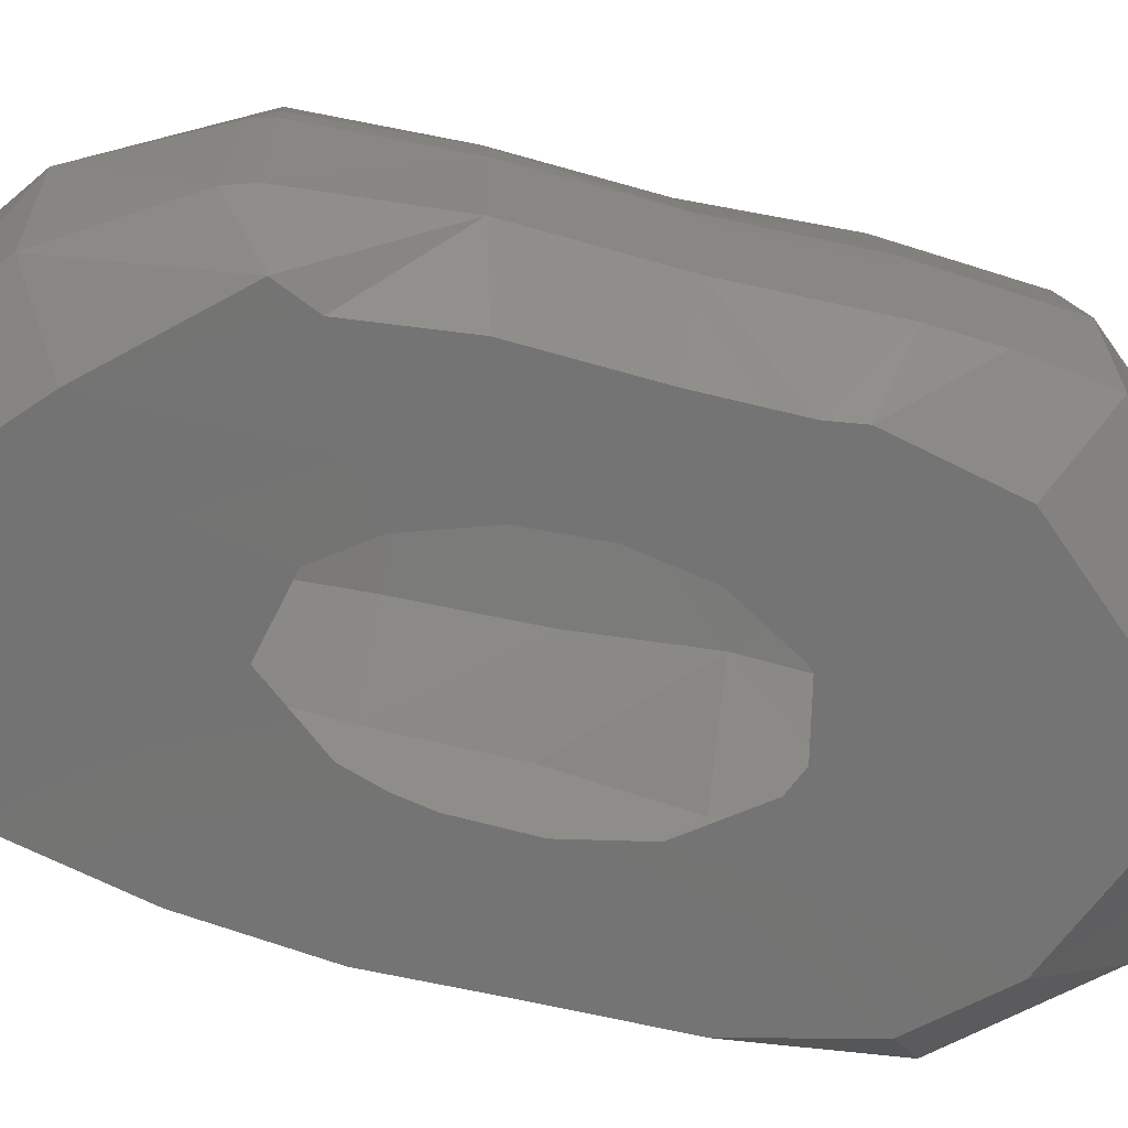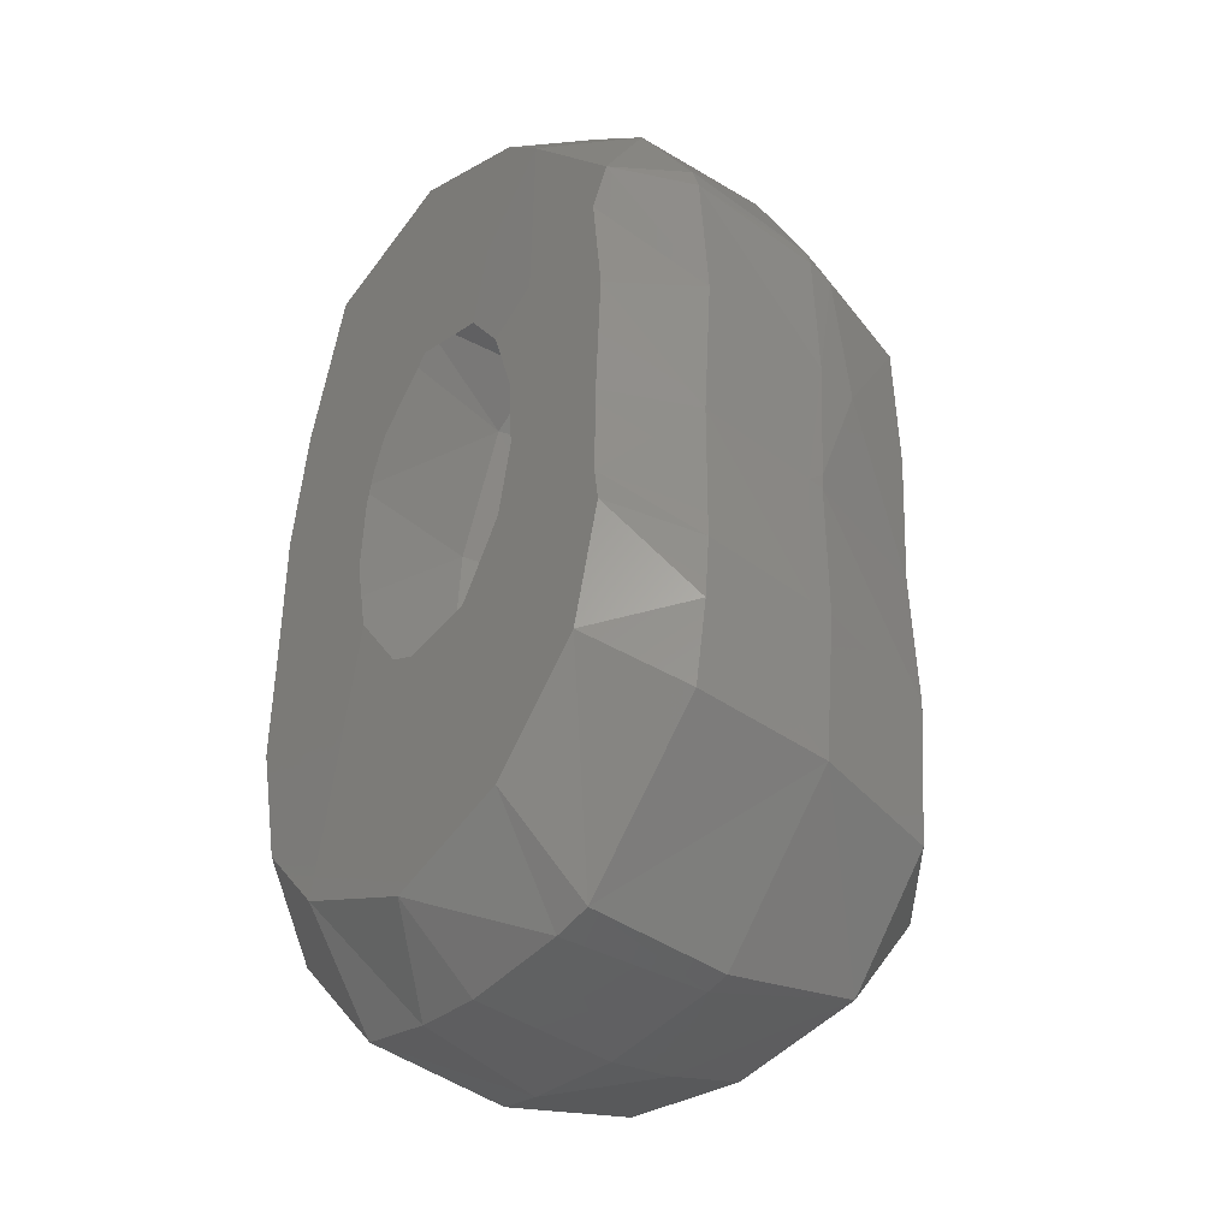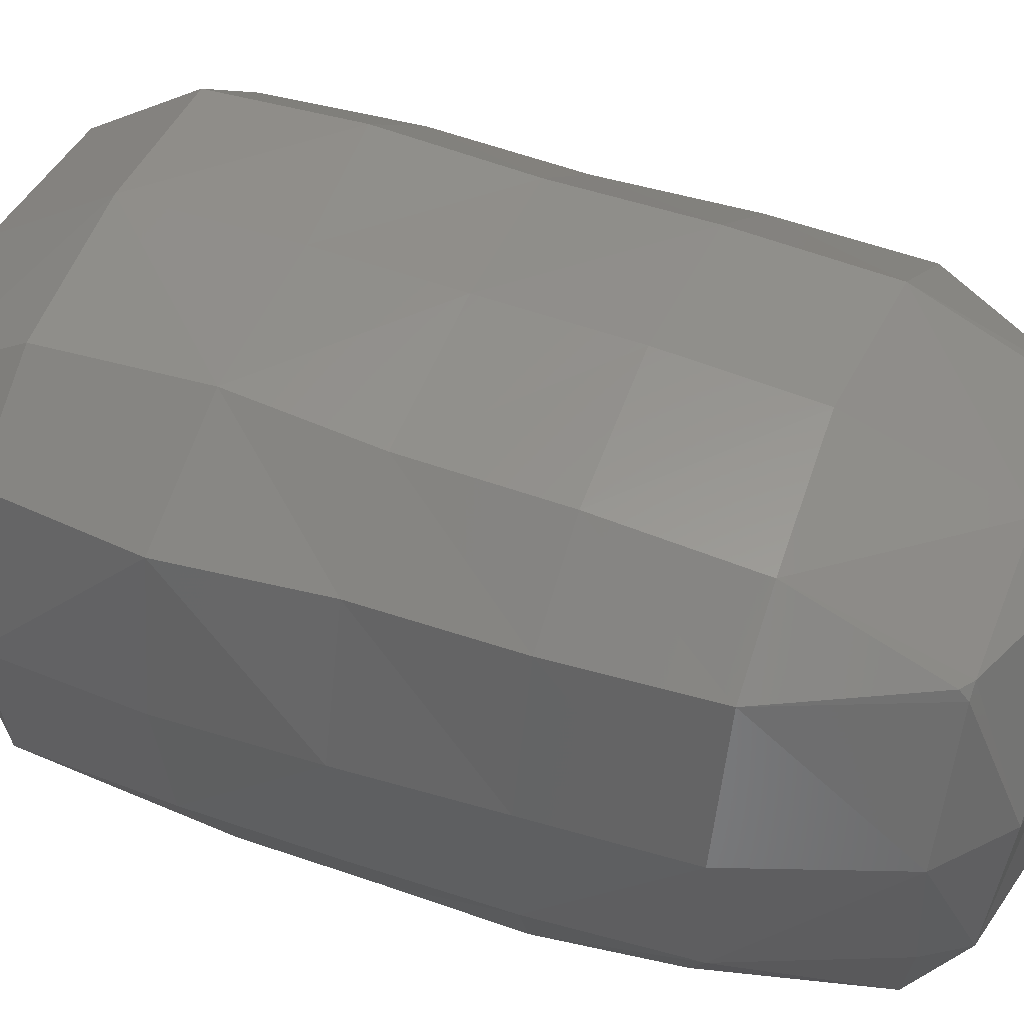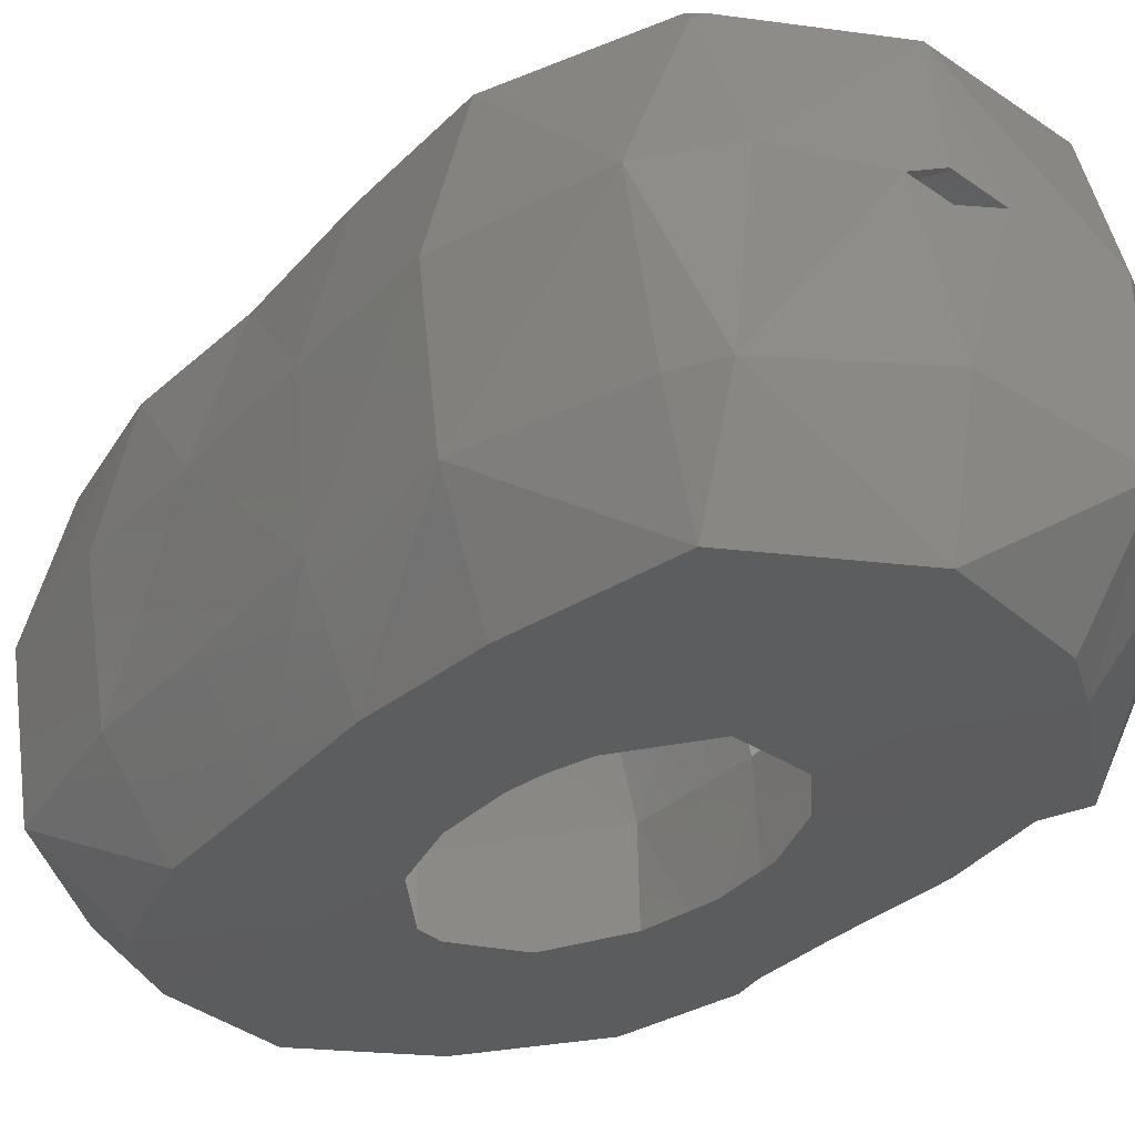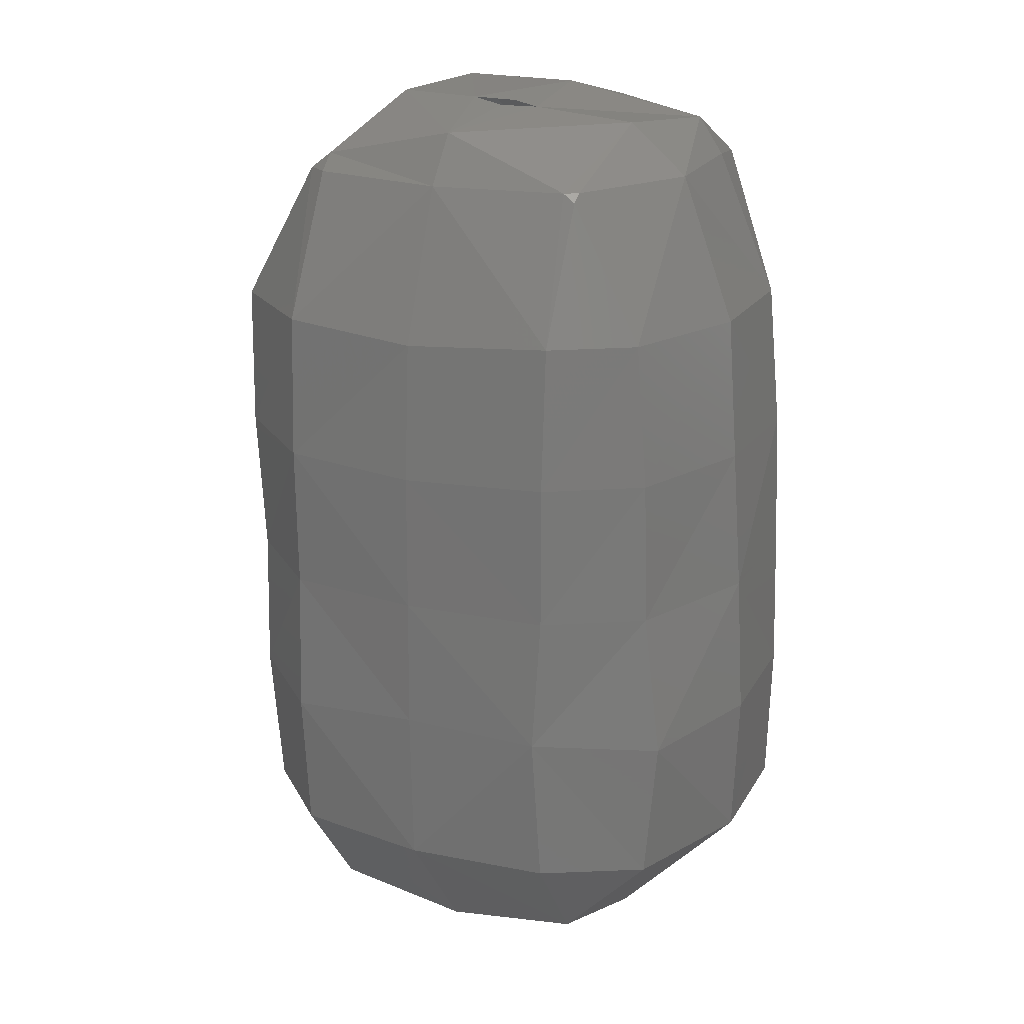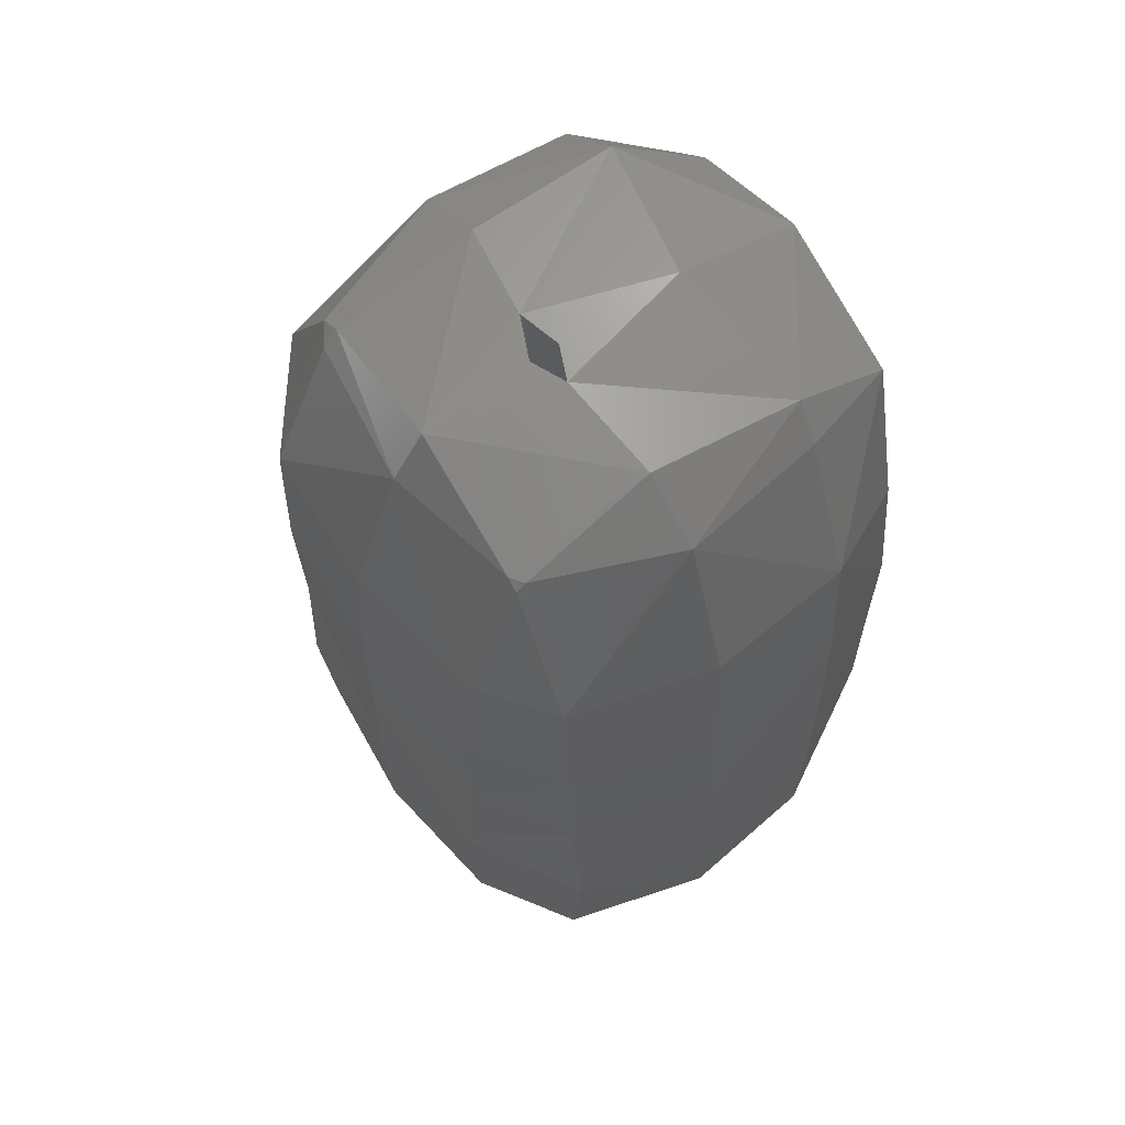
<metadata>
{"format":"stl","ext":"stl","renderer":"f3d","projection":"perspective","resolution":1024,"background":"white","views":[{"elev":-64.6,"azim":-102.3,"up":"+Z"},{"elev":-40.2,"azim":-130.0,"up":"+Y"},{"elev":48.4,"azim":112.4,"up":"+Z"},{"elev":-31.6,"azim":148.7,"up":"+Z"},{"elev":19.6,"azim":29.8,"up":"+Y"},{"elev":65.0,"azim":56.6,"up":"+Y"}]}
</metadata>
<code>
# stl→obj: 153 verts, 286 faces
v -0.01536 -0.03095 0.005804
v -0.008551 -0.02615 0.005422
v -0.01044 -0.03583 0.005759
v 0.003951 -0.04043 0.005358
v 0.00365 -0.02645 0.004983
v -0.006916 -0.02434 0.005312
v -0.02971 -0.04196 0.006635
v -0.01476 -0.05777 0.006523
v 0.004458 -0.06169 0.005927
v -0.03479 -0.003742 0.005764
v -0.03179 -0.003322 0.005642
v -0.03421 -0.0181 0.00614
v -0.02184 -0.01664 0.005646
v -0.01457 -0.01286 0.005275
v -0.007846 -0.02337 0.005319
v -0.02373 -0.002259 0.005318
v -0.01718 -0.001379 0.005053
v -0.03398 -0.02297 0.006266
v -0.01209 -0.07376 0.01879
v 0.004548 -0.06482 0.006011
v 0.004828 -0.07494 0.01879
v -0.03894 -0.05077 0.01879
v -0.01816 -0.07248 0.01879
v -0.01438 -0.07376 0.04178
v 0.004828 -0.07544 0.04178
v -0.03844 -0.05077 0.04178
v -0.01816 -0.07298 0.04178
v -0.04203 -0.02778 0.01879
v -0.03477 -0.02341 0.006307
v -0.04115 -0.0376 0.01879
v -0.04226 -0.004794 0.01879
v -0.04115 -0.02778 0.03759
v -0.04115 -0.004794 0.03892
v -0.04088 -0.02778 0.04178
v -0.04094 -0.004794 0.04178
v 0.007739 -0.0246 0.004782
v 0.01768 -0.03167 0.004613
v 0.02421 -0.05599 0.005046
v 0.019 -0.03241 0.004585
v 0.03429 -0.0437 0.004492
v 0.01867 -0.03021 0.004536
v 0.01536 -0.01366 0.004317
v 0.02368 -0.01712 0.004233
v 0.01554 -0.01312 0.004305
v 0.01756 -0.00144 0.004078
v 0.02474 -0.002364 0.003972
v 0.03826 -0.02397 0.004098
v 0.03766 -0.003952 0.003778
v 0.01562 -0.07376 0.01879
v 0.02782 -0.07084 0.01879
v 0.0453 -0.05077 0.01879
v 0.02091 -0.07376 0.04178
v 0.02782 -0.07236 0.04178
v 0.04856 -0.05077 0.04178
v 0.04654 -0.02694 0.01998
v 0.04563 -0.004732 0.01917
v 0.04969 -0.02729 0.04209
v 0.0483 -0.004793 0.04178
v -0.03634 0.01584 0.005279
v -0.02807 0.01336 0.005045
v -0.03512 0.03232 0.004779
v -0.02421 0.0123 0.004933
v -0.01697 0.01021 0.004725
v -0.02115 0.02713 0.004411
v -0.01353 0.02198 0.004274
v -0.03456 0.03585 0.004662
v -0.01088 0.04187 0.003846
v -0.008091 0.02977 0.003999
v -0.01051 0.04227 0.003833
v 0.003801 0.03726 0.003673
v 0.003676 0.03272 0.00375
v 0.004001 0.04665 0.003515
v -0.02245 0.05652 0.003801
v -0.01109 0.04289 0.003833
v -0.01569 0.06296 0.00358
v 0.004561 0.0707 0.003108
v -0.04378 0.01815 0.01891
v -0.04239 0.04118 0.01879
v -0.0381 0.03845 0.004719
v -0.04234 0.01808 0.04191
v -0.04115 -0.002415 0.04178
v -0.04188 0.04118 0.04178
v -0.04115 0.04527 0.01879
v -0.04115 0.0441 0.04178
v -0.02974 0.06417 0.01879
v -0.01816 0.07464 0.01879
v 0.004599 0.07529 0.02284
v -0.03121 0.06417 0.04178
v -0.01725 0.07458 0.04262
v -0.002201 0.07471 0.04456
v 0.004472 0.07437 0.04258
v 0.0241 0.01252 0.003736
v 0.01678 0.01033 0.003897
v 0.0131 0.02216 0.003764
v 0.01797 0.02599 0.003618
v 0.01547 0.01593 0.003827
v 0.0203 0.02751 0.003554
v 0.03727 0.0163 0.003451
v 0.0341 0.03675 0.003167
v 0.01896 0.03033 0.00353
v 0.009963 0.04251 0.003481
v 0.025 0.05542 0.003013
v 0.02323 0.05728 0.003012
v 0.0448 0.01806 0.01915
v 0.04243 0.04118 0.01879
v 0.04678 0.01799 0.04202
v 0.04501 0.04097 0.04188
v 0.02695 0.06205 0.00287
v 0.03209 0.06417 0.01879
v 0.02782 0.07019 0.01879
v 0.03599 0.06417 0.04178
v 0.02662 0.07234 0.04267
v 0.009832 0.07392 0.04473
v 0.004828 -0.07376 0.05225
v -0.03285 -0.05077 0.06477
v -0.01816 -0.06773 0.06477
v 0.004828 -0.07006 0.06477
v -0.01816 -0.05077 0.07696
v 0.004828 -0.05077 0.07861
v -0.03511 -0.02778 0.06477
v -0.03452 -0.004794 0.06477
v -0.01816 -0.02778 0.07876
v 0.004649 -0.02553 0.07912
v -0.01816 -0.004794 0.07776
v 0.004755 -0.004582 0.07906
v 0.02782 -0.06586 0.06477
v 0.04254 -0.05077 0.06477
v 0.02782 -0.05077 0.07474
v 0.04468 -0.02778 0.06477
v 0.04183 -0.004794 0.06477
v 0.02677 -0.02655 0.07596
v 0.02782 -0.004794 0.07506
v -0.0409 0.0181 0.04958
v -0.04105 0.0411 0.04667
v -0.03605 0.01819 0.06477
v -0.03571 0.04118 0.06477
v -0.01816 0.01819 0.07824
v 0.004721 0.01747 0.07895
v -0.01816 0.04118 0.07731
v 0.004745 0.03981 0.07774
v -0.02196 0.06417 0.06477
v -0.01816 0.06692 0.06477
v 0.004828 0.07199 0.06477
v 0.004465 0.07414 0.04731
v -0.01816 0.06417 0.06713
v 0.004828 0.06417 0.06975
v 0.04124 0.01819 0.06477
v 0.03938 0.04118 0.06477
v 0.02782 0.01819 0.07508
v 0.02782 0.04118 0.07374
v 0.02782 0.06283 0.06477
v 0.02782 0.06417 0.06324
v 0.02587 0.06417 0.06477
f 1 2 3
f 3 2 4
f 4 2 5
f 5 2 6
f 7 1 3
f 3 8 7
f 8 3 4
f 4 9 8
f 10 11 12
f 13 14 1
f 1 14 2
f 2 14 15
f 6 2 15
f 16 17 13
f 13 17 14
f 18 13 7
f 7 13 1
f 12 11 13
f 12 13 18
f 13 11 16
f 19 20 21
f 22 7 23
f 23 7 8
f 23 8 19
f 19 8 20
f 20 8 9
f 24 19 25
f 25 19 21
f 26 22 23
f 23 27 26
f 27 23 24
f 24 23 19
f 28 29 30
f 31 10 12
f 31 12 28
f 28 12 29
f 30 32 28
f 28 32 31
f 31 32 33
f 30 29 7
f 30 7 22
f 7 29 18
f 18 29 12
f 34 32 26
f 26 32 30
f 26 30 22
f 35 33 34
f 34 33 32
f 4 5 36
f 36 37 4
f 9 4 38
f 38 4 39
f 39 4 37
f 38 39 40
f 37 36 41
f 41 36 42
f 41 42 43
f 43 42 44
f 43 44 45
f 45 46 43
f 41 39 37
f 40 39 41
f 40 41 43
f 40 43 47
f 47 43 46
f 46 48 47
f 21 20 49
f 49 20 38
f 49 38 50
f 38 20 9
f 50 38 51
f 51 38 40
f 25 21 49
f 49 52 25
f 52 49 50
f 50 53 52
f 53 50 51
f 51 54 53
f 51 40 47
f 47 55 51
f 55 47 56
f 56 47 48
f 54 51 55
f 55 57 54
f 57 55 58
f 58 55 56
f 59 60 11
f 11 10 59
f 61 60 59
f 62 63 17
f 17 16 62
f 64 65 63
f 63 62 64
f 16 11 60
f 60 62 16
f 66 64 61
f 61 64 60
f 60 64 62
f 67 68 64
f 64 68 65
f 69 70 68
f 69 68 67
f 68 70 71
f 72 70 69
f 73 74 64
f 73 64 66
f 64 74 67
f 67 74 69
f 75 74 73
f 76 72 75
f 75 72 74
f 74 72 69
f 77 59 31
f 31 59 10
f 78 79 77
f 77 79 61
f 77 61 59
f 80 77 31
f 80 31 33
f 80 33 81
f 82 78 80
f 80 78 77
f 61 79 66
f 81 33 35
f 83 79 78
f 84 83 78
f 78 82 84
f 85 73 79
f 85 79 83
f 79 73 66
f 86 75 73
f 73 85 86
f 87 76 86
f 86 76 75
f 88 85 83
f 83 84 88
f 89 86 88
f 88 86 85
f 90 91 87
f 90 87 86
f 90 86 89
f 46 45 92
f 92 45 93
f 94 95 96
f 92 93 96
f 92 96 95
f 92 95 97
f 48 46 98
f 98 46 92
f 98 92 99
f 99 92 97
f 100 95 101
f 101 95 70
f 70 95 94
f 70 94 71
f 97 95 100
f 101 70 72
f 102 100 101
f 101 103 102
f 99 97 100
f 100 102 99
f 103 101 76
f 76 101 72
f 56 48 104
f 104 48 98
f 104 98 105
f 105 98 99
f 58 56 104
f 104 106 58
f 106 104 107
f 107 104 105
f 103 108 102
f 105 99 108
f 105 108 109
f 108 99 102
f 110 108 76
f 110 76 87
f 76 108 103
f 109 108 110
f 107 105 111
f 111 105 109
f 112 110 113
f 113 110 87
f 113 87 91
f 111 109 110
f 110 112 111
f 25 114 24
f 115 26 116
f 116 26 27
f 116 27 24
f 116 24 114
f 116 114 117
f 116 118 115
f 117 119 118
f 118 116 117
f 120 34 26
f 26 115 120
f 121 35 120
f 120 35 34
f 115 118 122
f 122 120 115
f 122 118 119
f 119 123 122
f 120 122 124
f 124 121 120
f 124 122 123
f 123 125 124
f 52 114 25
f 117 114 126
f 126 114 52
f 126 52 53
f 126 53 54
f 54 127 126
f 126 128 119
f 119 117 126
f 127 128 126
f 127 54 129
f 129 54 57
f 129 57 58
f 58 130 129
f 123 119 131
f 131 119 128
f 129 131 127
f 127 131 128
f 125 123 131
f 131 132 125
f 130 132 131
f 131 129 130
f 81 133 80
f 80 133 134
f 134 82 80
f 135 133 121
f 121 133 81
f 121 81 35
f 136 134 133
f 133 135 136
f 121 124 137
f 137 135 121
f 137 124 125
f 125 138 137
f 135 137 139
f 139 136 135
f 139 137 140
f 140 137 138
f 82 134 84
f 141 88 136
f 136 88 134
f 134 88 84
f 142 89 88
f 88 141 142
f 143 144 90
f 143 90 89
f 143 89 142
f 136 139 141
f 141 139 145
f 145 139 146
f 146 139 140
f 141 145 142
f 142 145 146
f 146 143 142
f 130 58 106
f 106 147 130
f 147 106 107
f 107 148 147
f 138 125 132
f 132 149 138
f 147 149 132
f 132 130 147
f 140 138 149
f 149 150 140
f 148 150 149
f 149 147 148
f 151 152 153
f 148 107 111
f 148 111 152
f 148 152 151
f 153 152 112
f 153 112 143
f 143 112 113
f 143 113 144
f 112 152 111
f 153 146 150
f 153 150 151
f 150 146 140
f 151 150 148
f 143 146 153

</code>
